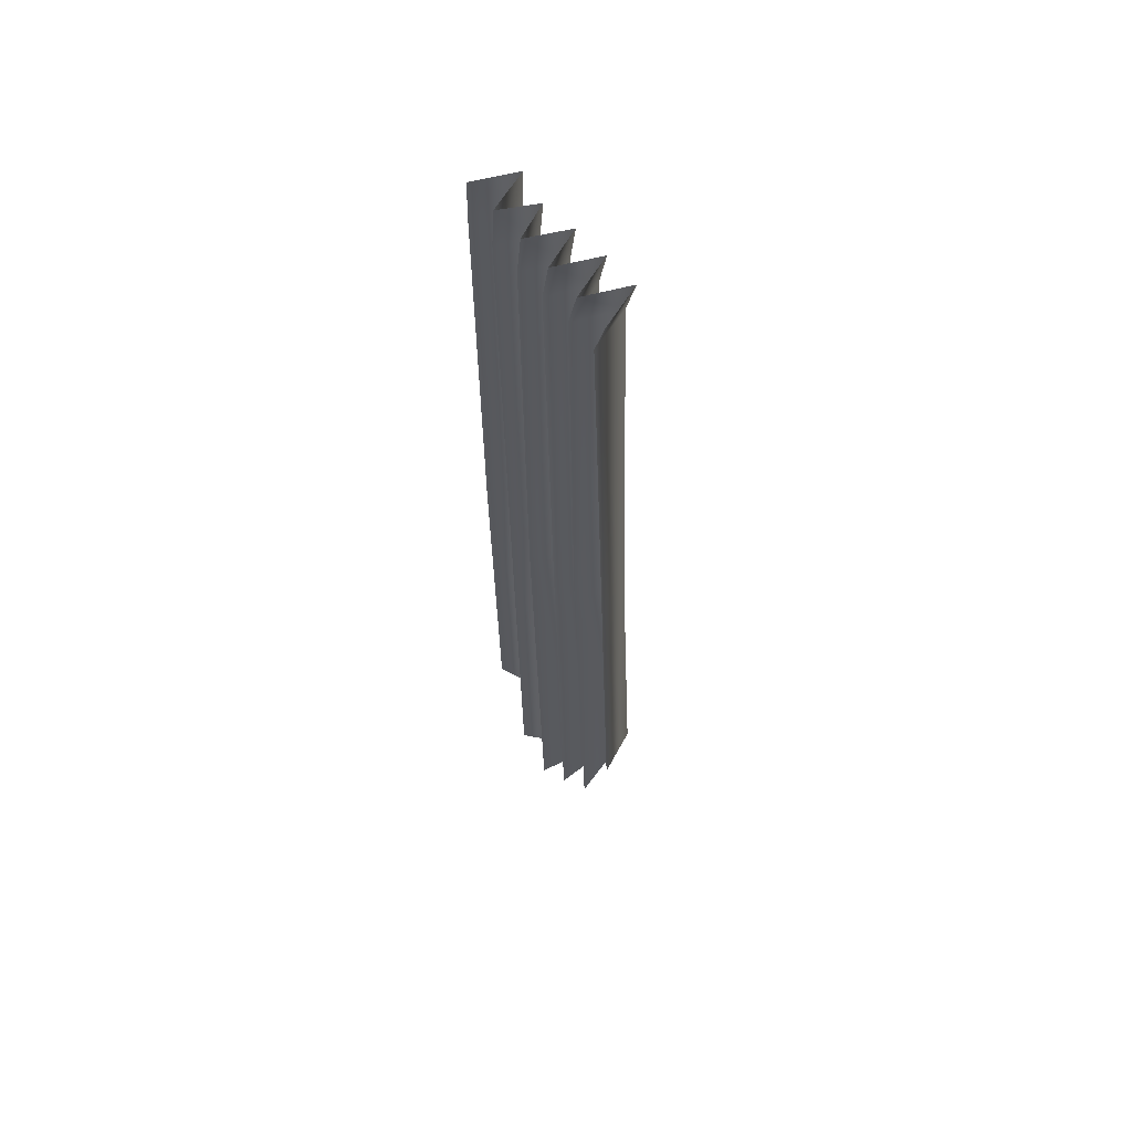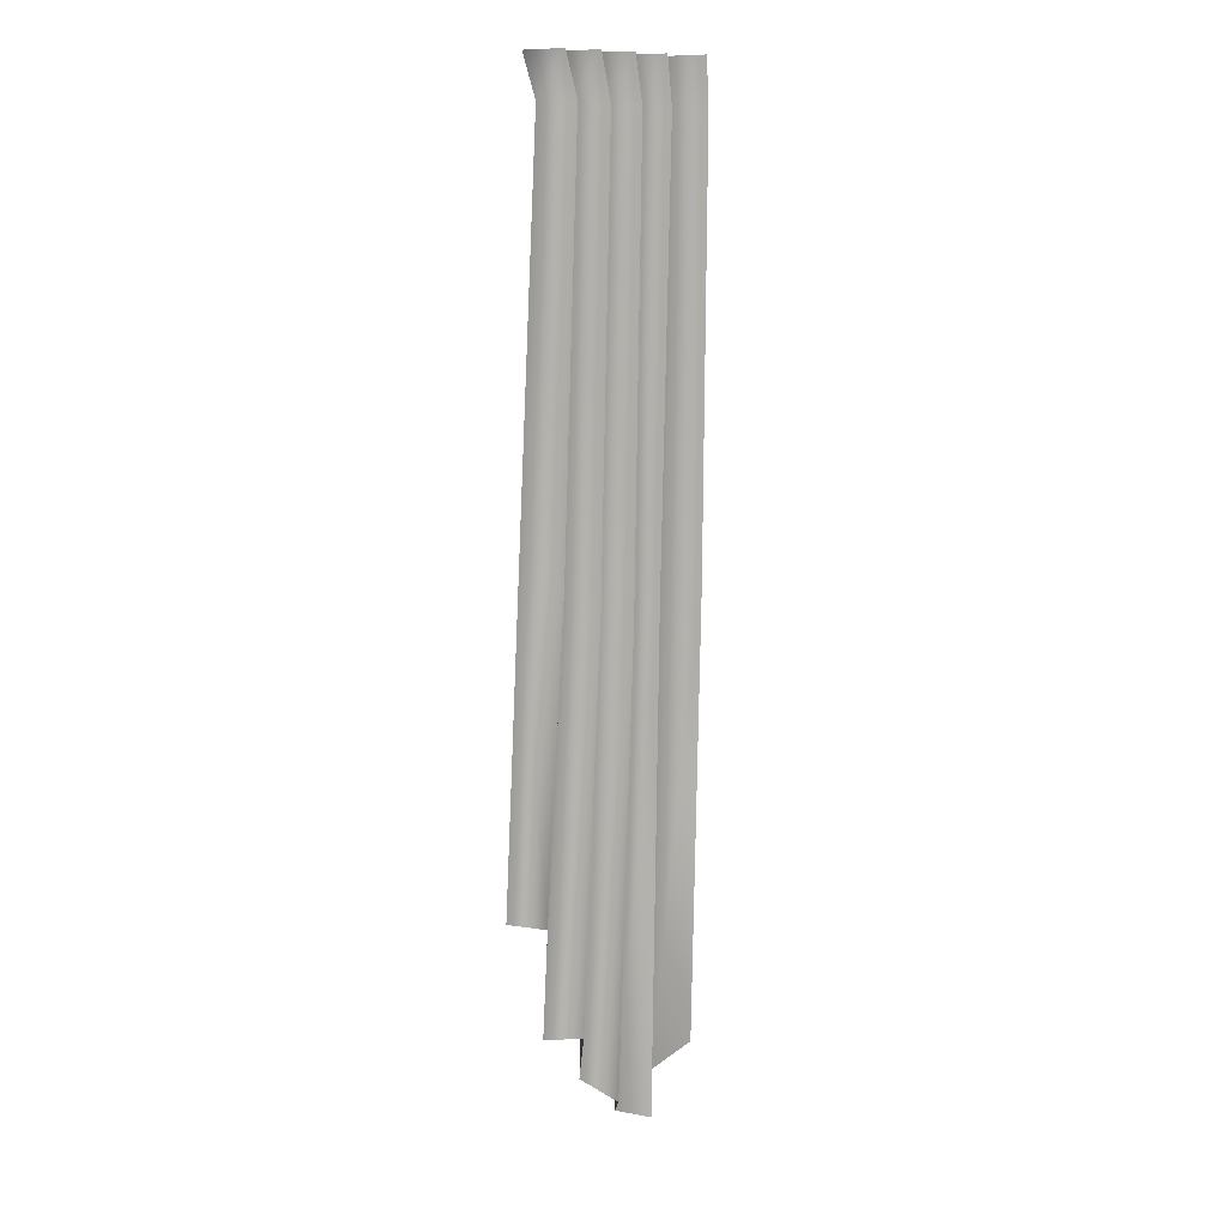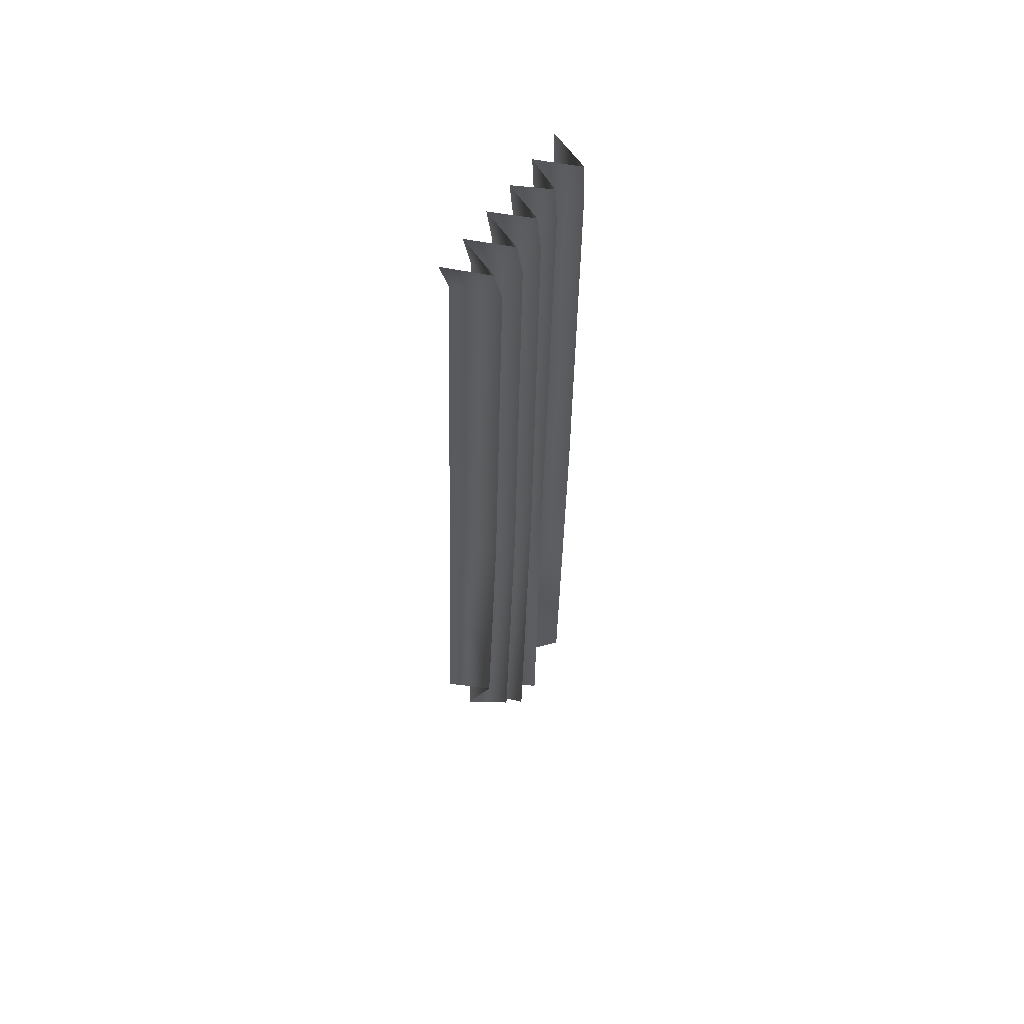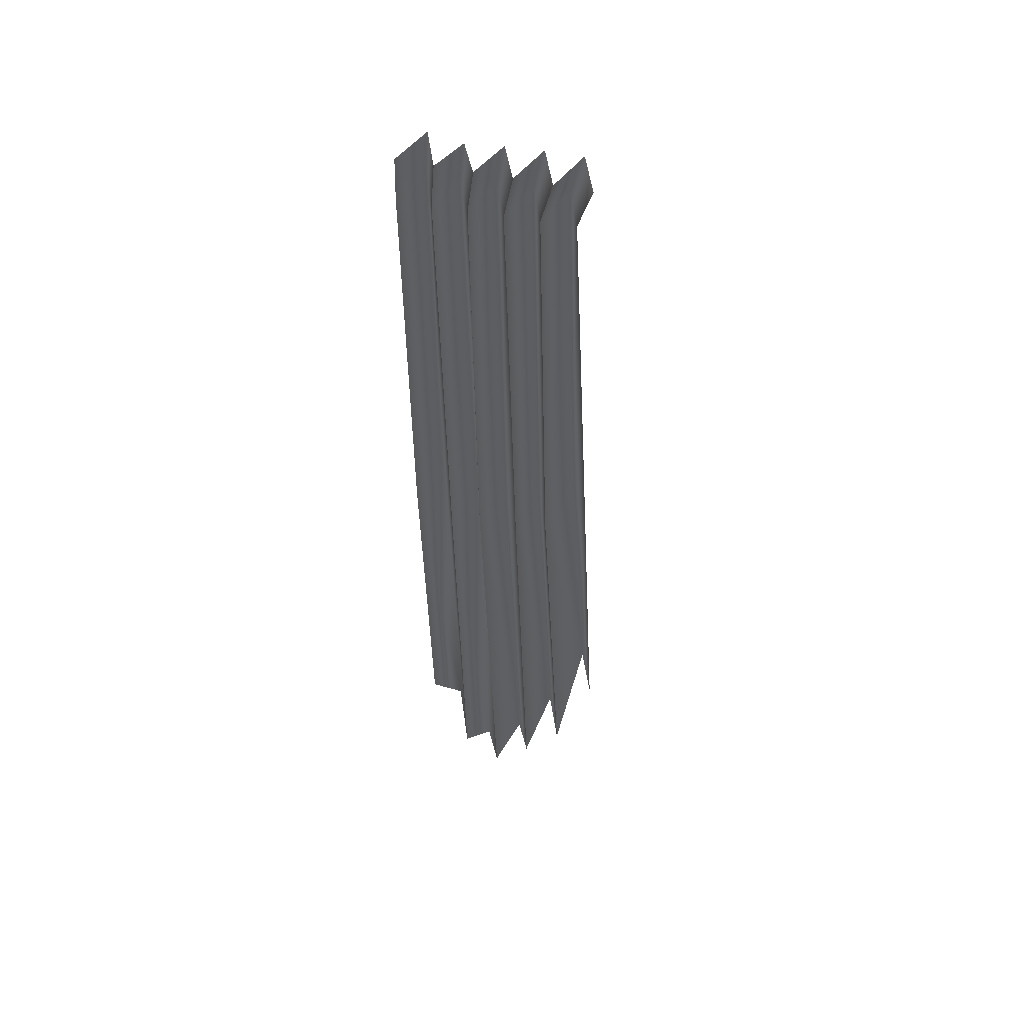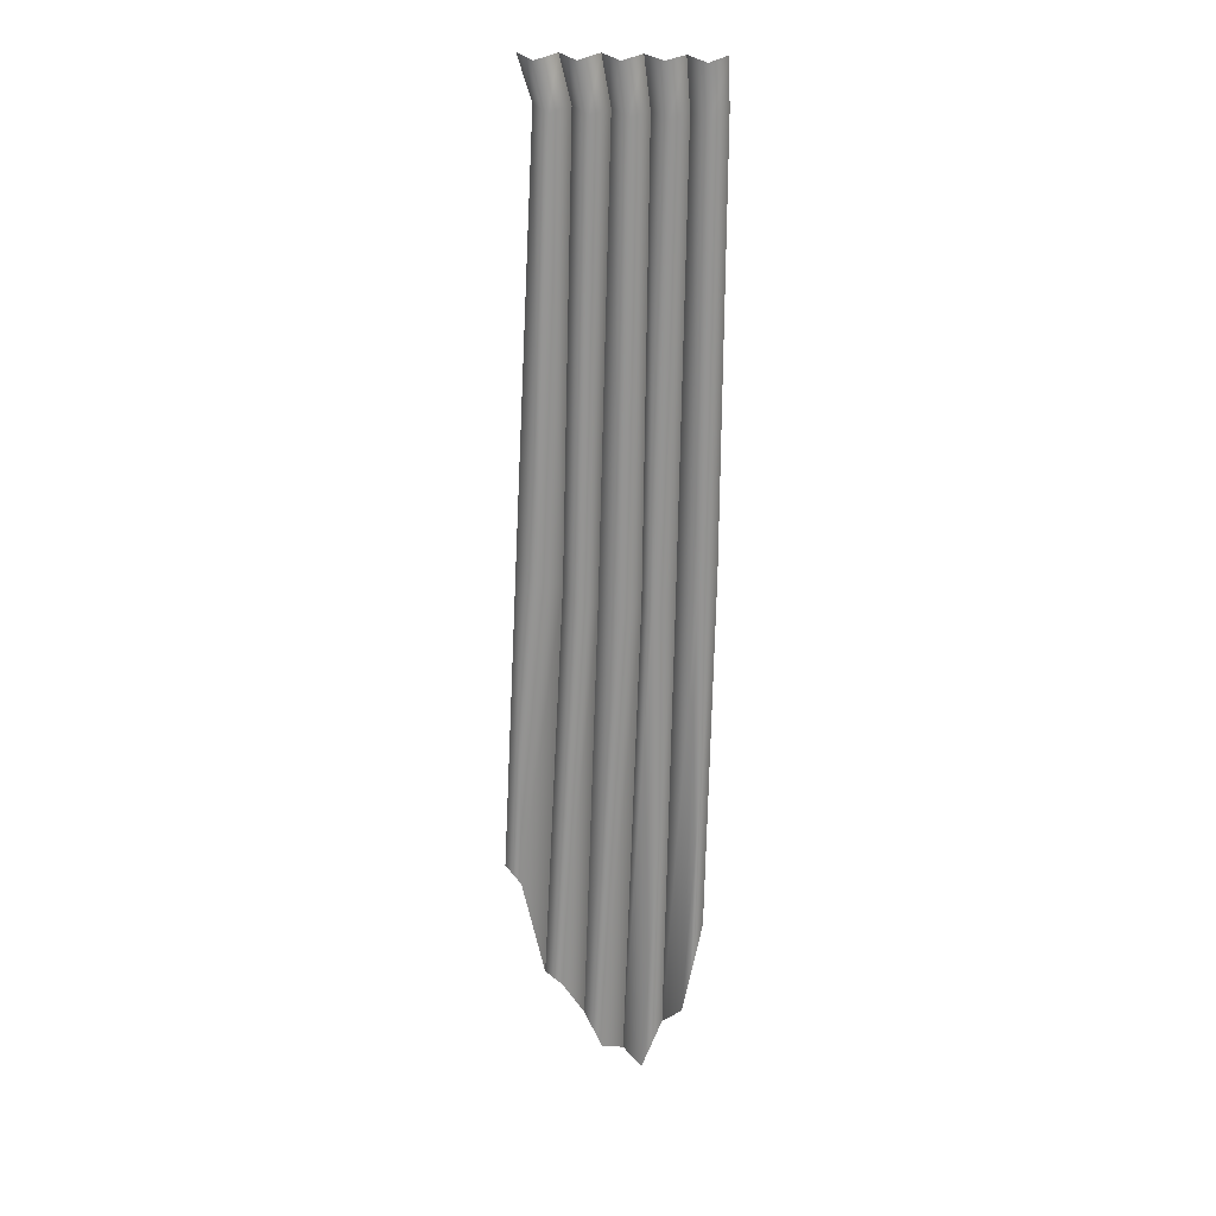
<metadata>
{"format":"obj","ext":"obj","renderer":"f3d","projection":"perspective","resolution":1024,"background":"white","views":[{"elev":60.5,"azim":-127.2,"up":"+Y"},{"elev":11.4,"azim":-30.6,"up":"+Y"},{"elev":59.6,"azim":-56.4,"up":"+Y"},{"elev":51.8,"azim":-165.5,"up":"+Y"},{"elev":23.2,"azim":2.3,"up":"+Y"}]}
</metadata>
<code>
v -14.45 -110.9 -2.271
v -11.07 0 -2.271
v 13.22 -119.8 -2.271
v 14.28 -0.2064 -2.271
v 10.43 -130.1 3.767
v 11.74 -0.1838 3.767
v 7.637 -136 -2.271
v 9.21 -0.1838 -2.271
v 4.846 -140.3 2.728
v 6.674 -0.1363 2.728
v 2.054 -140.6 -2.271
v 4.139 -0.1016 -2.271
v -0.7375 -136.6 3.428
v 1.604 -0.05046 3.428
v -3.529 -134.8 -2.271
v -0.9311 -0 -2.271
v -6.295 -126.2 3.832
v -3.466 0 3.832
v -9.067 -128.1 -2.271
v -6.001 0 -2.271
v -11.7 -110.2 3.967
v -8.537 0 3.967
v 14.45 -6.981 -2.271
v 12.08 -6.928 3.767
v 9.714 -6.928 -2.271
v 7.35 -6.834 2.728
v 4.986 -6.771 -2.271
v 2.624 -6.608 3.428
v 0.2584 -6.522 -2.271
v -2.105 -6.333 3.832
v -4.465 -6.218 -2.271
v -6.829 -6.097 3.967
v -9.19 -6.011 -2.271
v 14.21 -66.41 -2.271
v 11.65 -67.29 3.767
v 8.792 -69.9 -2.271
v 5.87 -70.14 2.728
v 4.308 -70.44 -2.271
v 1.551 -71.13 3.428
v -1.427 -71.02 -2.271
v -3.605 -69.05 3.832
v -6.047 -68.32 -2.271
v -9.004 -65.85 3.967
v -12.08 -63.34 -2.271
f 44 1 21 43
f 5 3 34 35
f 7 5 35 36
f 9 7 36 37
f 11 9 37 38
f 13 11 38 39
f 15 13 39 40
f 17 15 40 41
f 19 17 41 42
f 21 19 42 43
f 24 23 4 6
f 25 24 6 8
f 26 25 8 10
f 27 26 10 12
f 28 27 12 14
f 29 28 14 16
f 30 29 16 18
f 31 30 18 20
f 32 31 20 22
f 33 32 22 2
f 24 35 34 23
f 25 36 35 24
f 26 37 36 25
f 27 38 37 26
f 28 39 38 27
f 29 40 39 28
f 30 41 40 29
f 31 42 41 30
f 32 43 42 31
f 33 44 43 32

</code>
